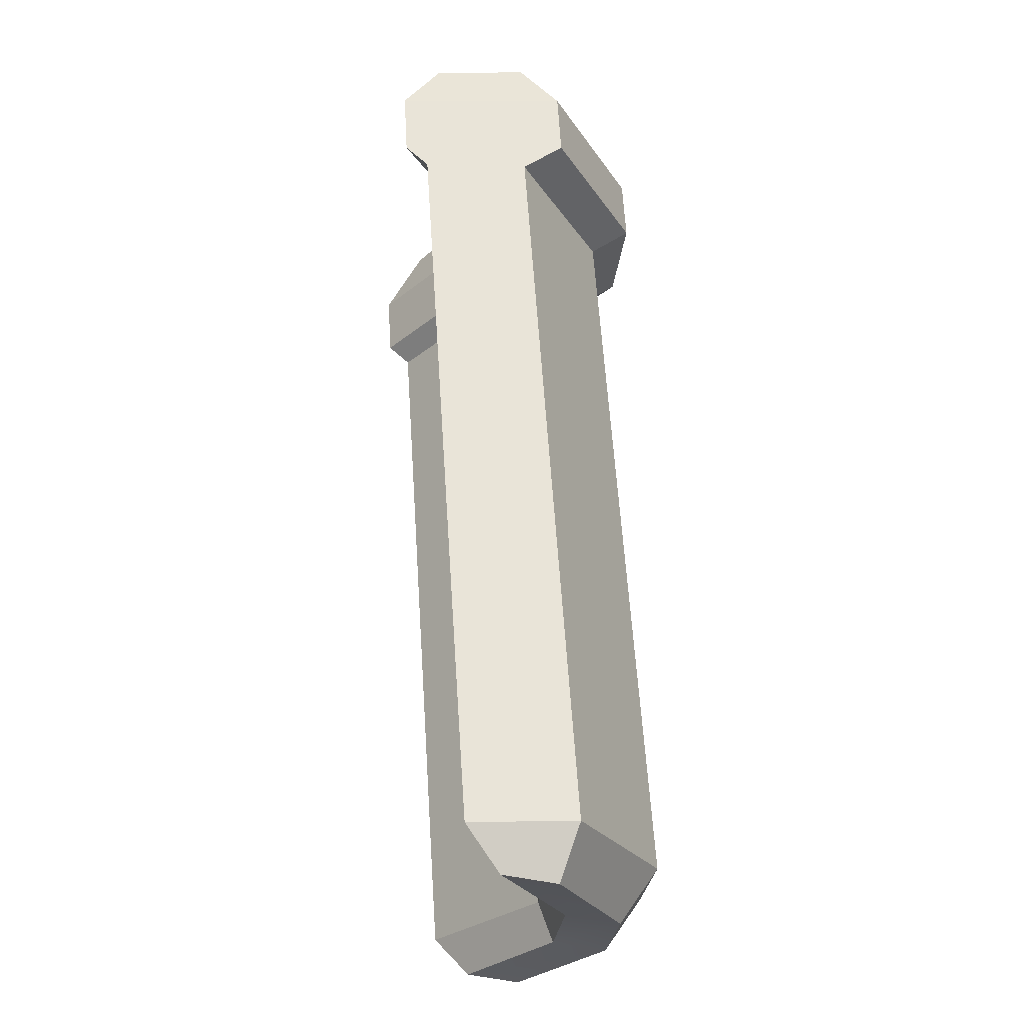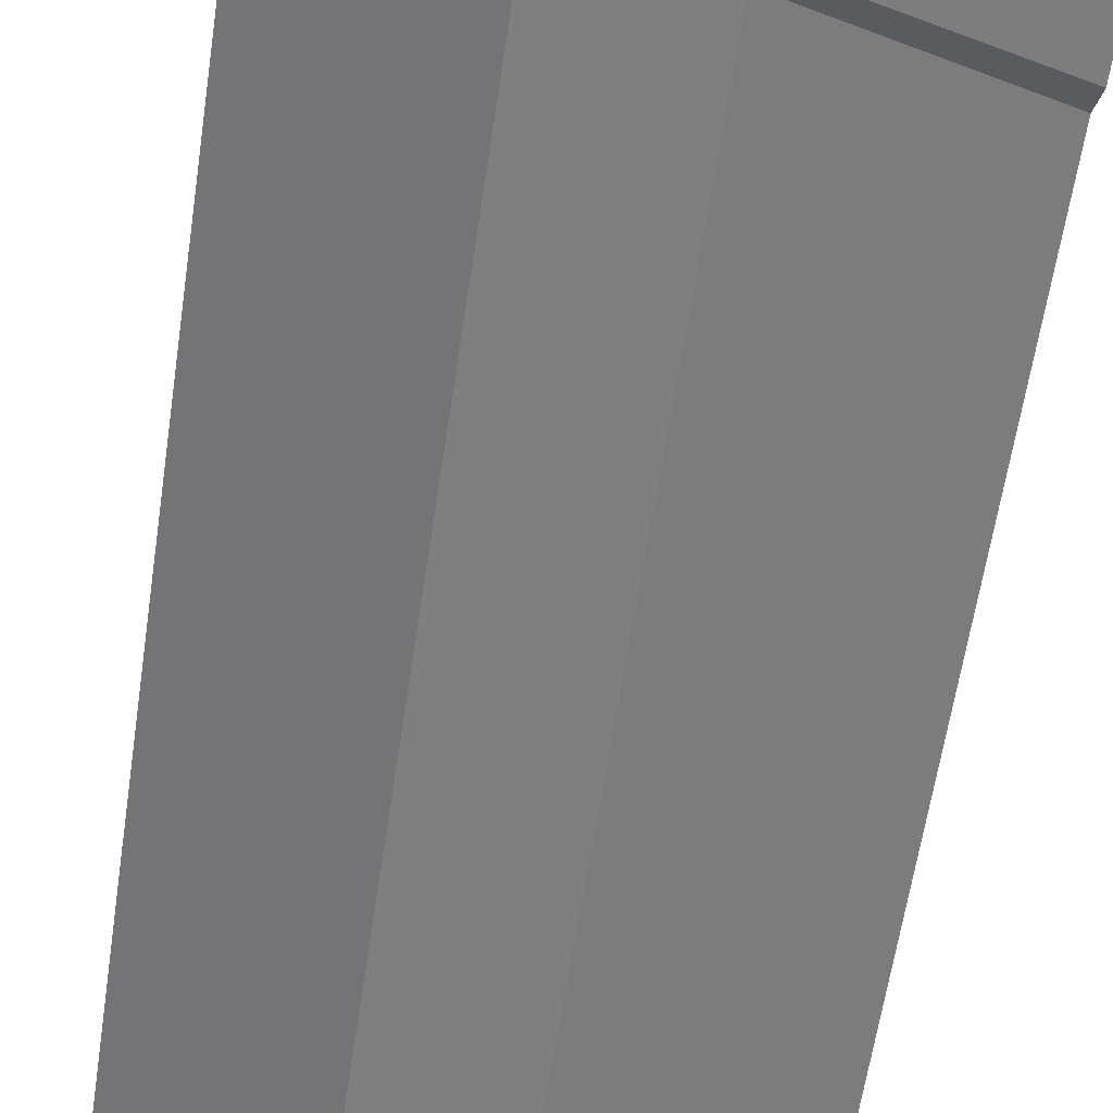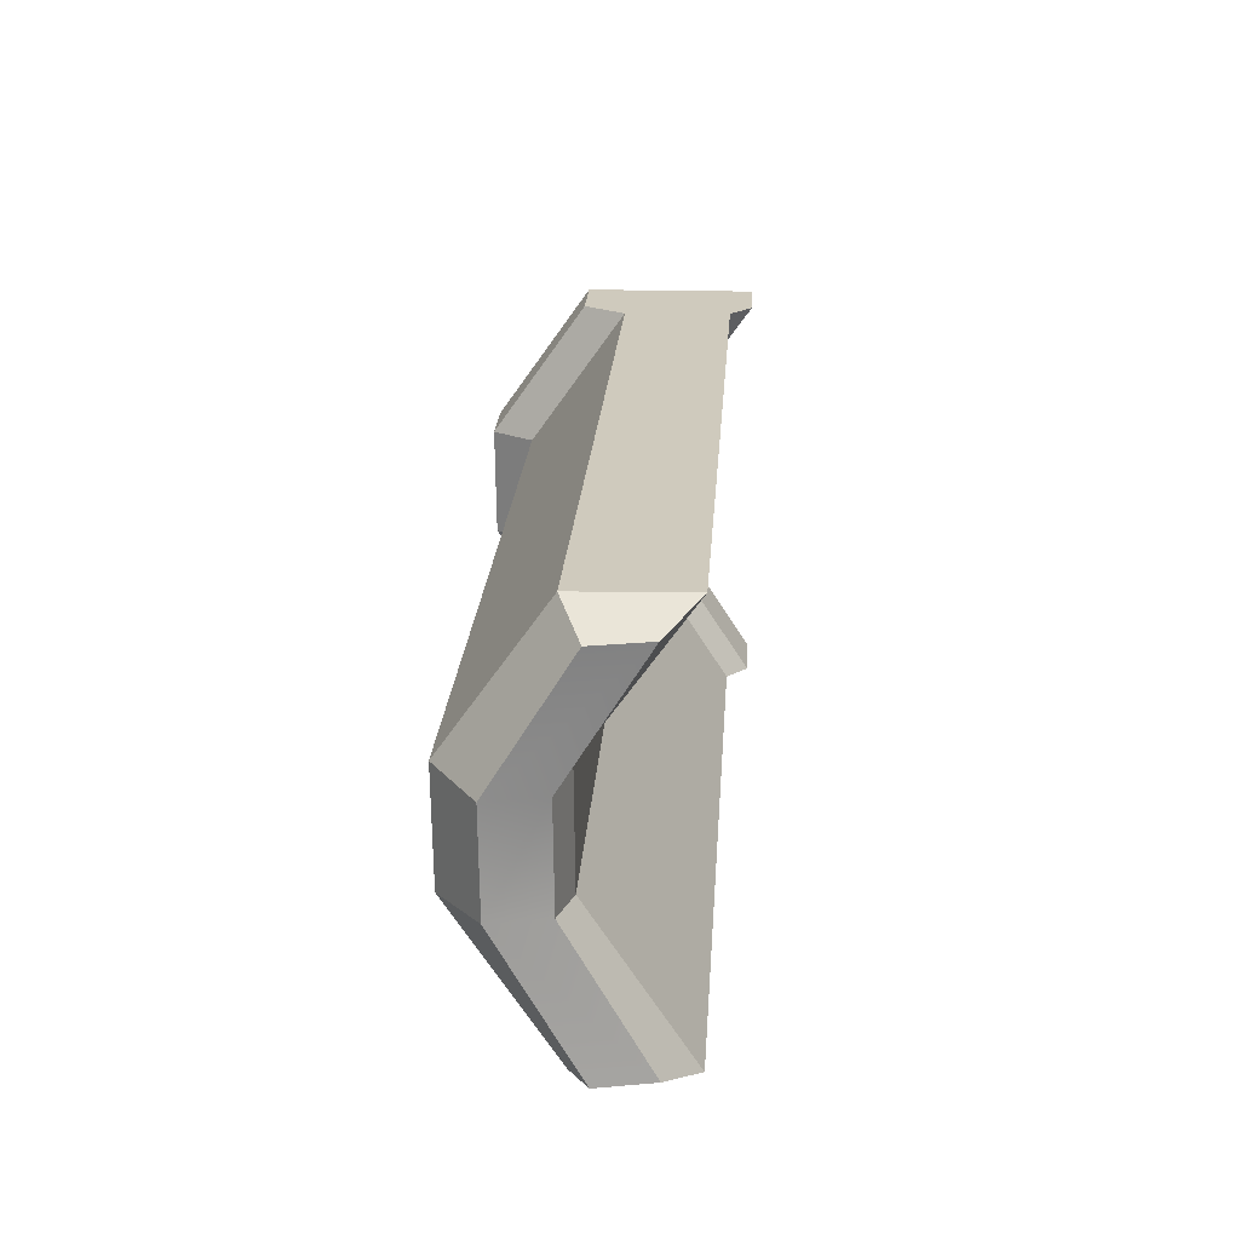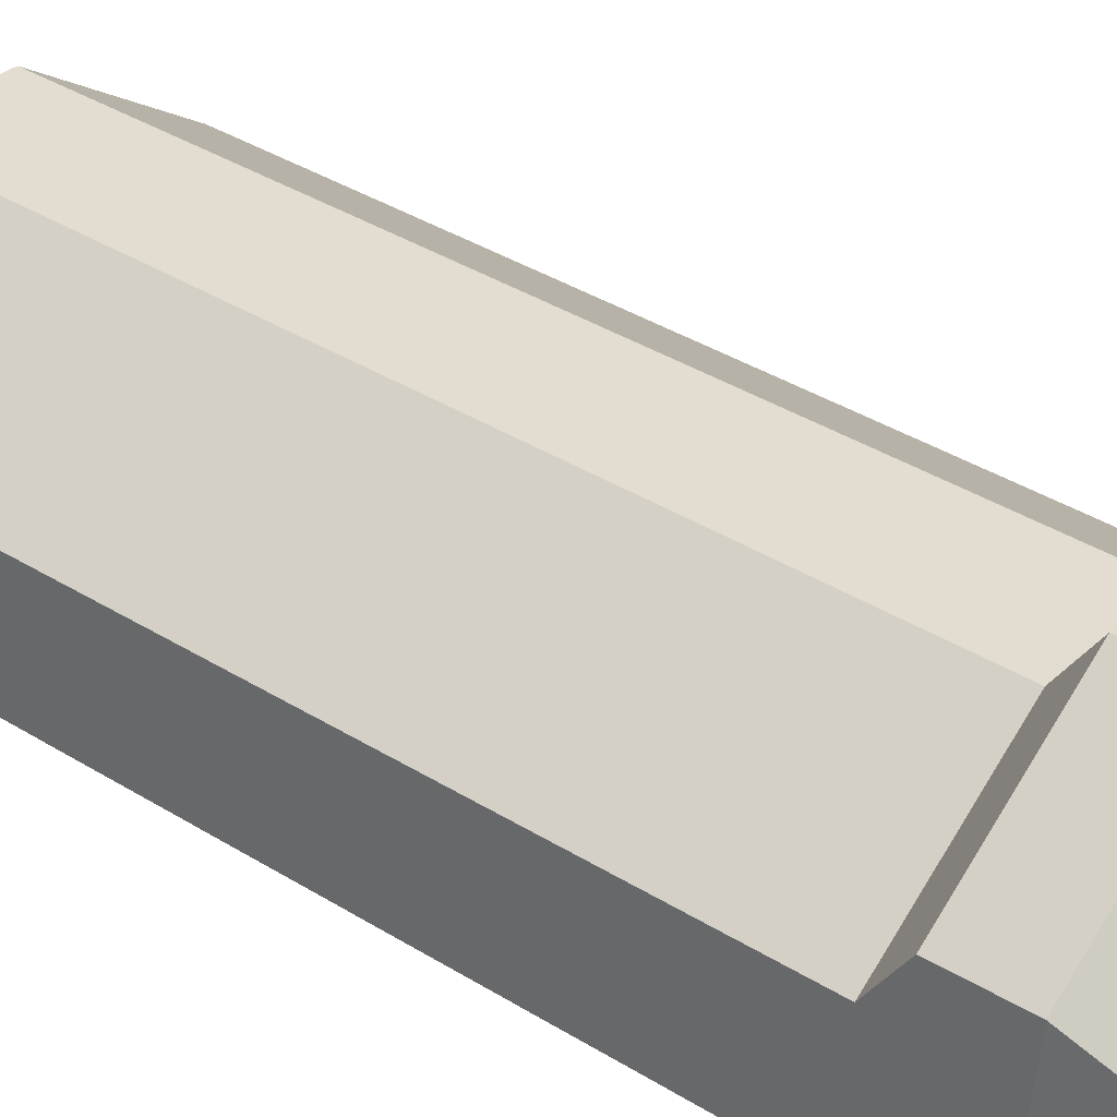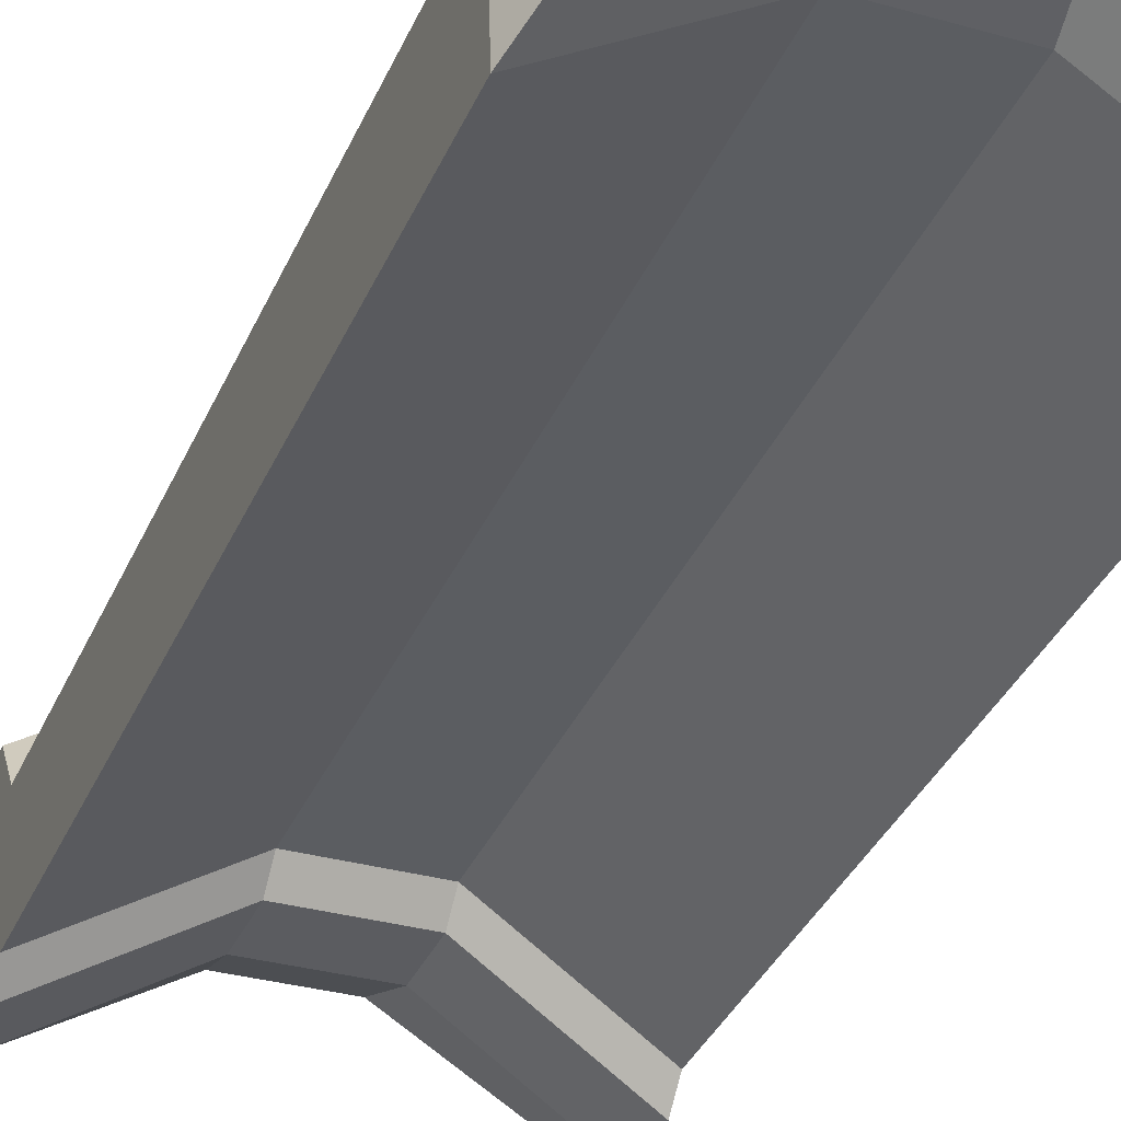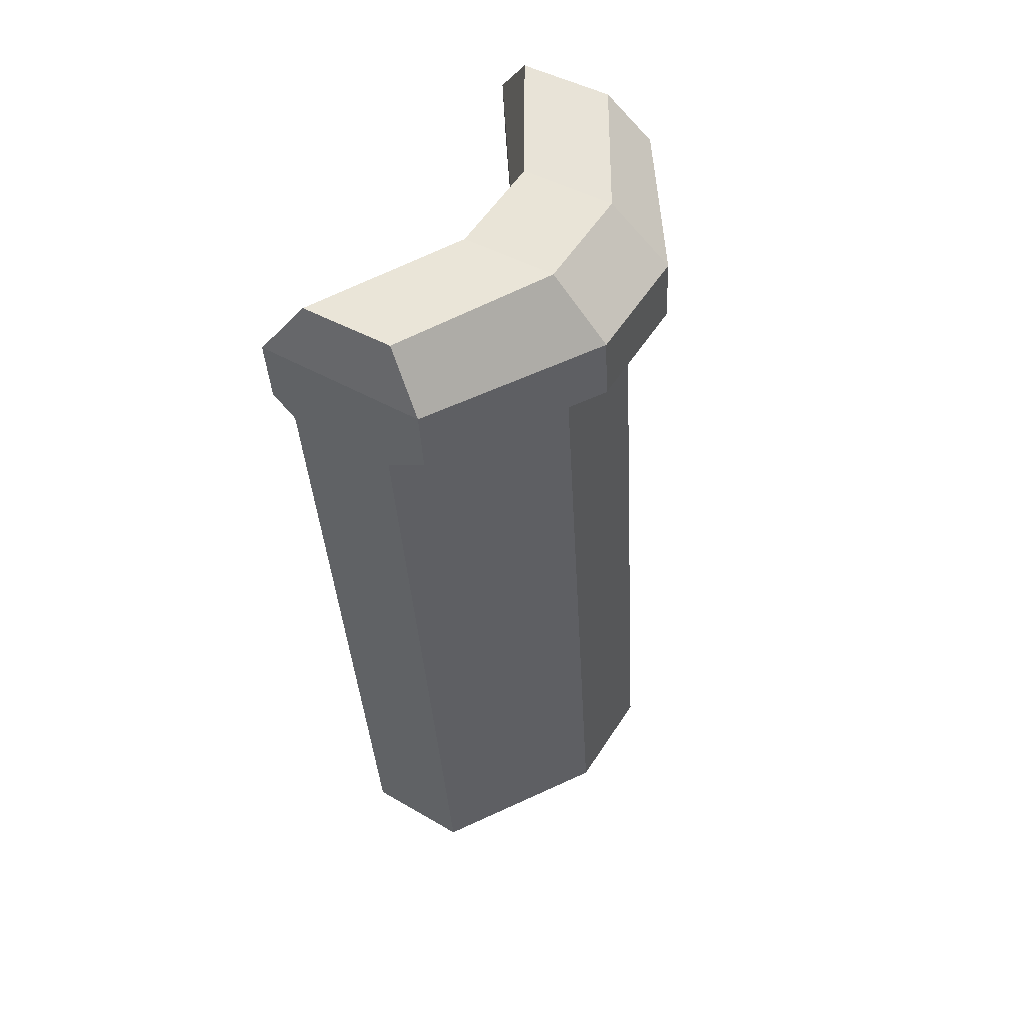
<metadata>
{"format":"obj","ext":"obj","renderer":"f3d","projection":"perspective","resolution":1024,"background":"white","views":[{"elev":-27.8,"azim":84.1,"up":"+Z"},{"elev":-63.5,"azim":-8.5,"up":"+Y"},{"elev":-67.2,"azim":-89.5,"up":"+Z"},{"elev":32.2,"azim":-52.3,"up":"+Y"},{"elev":-32.2,"azim":158.1,"up":"+Y"},{"elev":55.9,"azim":122.4,"up":"+Z"}]}
</metadata>
<code>
v -9.608 8.909 43.4
v -9.615 4.001 42.89
v 9.492 3.983 42.94
v 9.498 8.891 43.44
v -3.153 8.053 43.14
v -3.147 12.96 43.65
v 2.115 12.96 43.66
v 2.108 8.047 43.16
v 9.614 10.64 -6.337
v 2.231 14.7 -6.119
v -3.031 14.71 -6.132
v -9.492 10.66 -6.384
v -9.498 7.825 -6.012
v -3.037 11.88 -5.76
v 2.225 11.87 -5.747
v 9.608 7.807 -5.965
v -10.51 11.6 -3.558
v -3.362 16.71 -3.242
v 2.458 16.7 -3.228
v 10.62 11.58 -3.507
v 10.61 5.988 -3.766
v 2.45 11.12 -3.488
v -3.37 11.12 -3.502
v -10.52 6.008 -3.818
v -10.61 10.96 40.5
v -3.464 16.07 40.82
v 2.356 16.07 40.84
v 10.52 10.94 40.56
v 10.51 1.989 39.82
v 2.344 7.117 40.09
v -3.475 7.123 40.08
v -10.62 2.01 39.76
v -3.455 16.27 37.37
v -10.6 11.15 37.05
v -10.61 2.203 36.31
v -3.467 7.316 36.63
v 2.353 7.31 36.64
v 10.52 2.182 36.36
v 10.53 11.13 37.1
v 2.365 16.26 37.38
v -3.454 14.12 35.79
v -10.6 9.003 35.47
v -10.61 3.416 35.22
v -3.462 8.528 35.53
v 2.357 8.523 35.55
v 10.52 3.395 35.27
v 10.53 8.983 35.53
v 2.365 14.11 35.81
f 24 17 12 13
f 22 23 14 15
f 20 21 16 9
f 18 19 10 11
f 8 7 6 5
f 23 24 13 14
f 17 18 11 12
f 5 6 1 2
f 19 20 9 10
f 21 22 15 16
f 4 7 8 3
f 25 26 33 34
f 26 27 40 33
f 27 28 39 40
f 28 29 38 39
f 29 30 37 38
f 30 31 36 37
f 31 32 35 36
f 32 25 34 35
f 6 26 25 1
f 7 27 26 6
f 4 28 27 7
f 3 29 28 4
f 8 30 29 3
f 5 31 30 8
f 2 32 31 5
f 1 25 32 2
f 34 33 41 42
f 35 34 42 43
f 36 35 43 44
f 37 36 44 45
f 38 37 45 46
f 39 38 46 47
f 40 39 47 48
f 33 40 48 41
f 42 41 18 17
f 43 42 17 24
f 44 43 24 23
f 45 44 23 22
f 46 45 22 21
f 47 46 21 20
f 48 47 20 19
f 41 48 19 18
f 10 9 16 15
f 10 15 14 11
f 11 14 13 12

</code>
